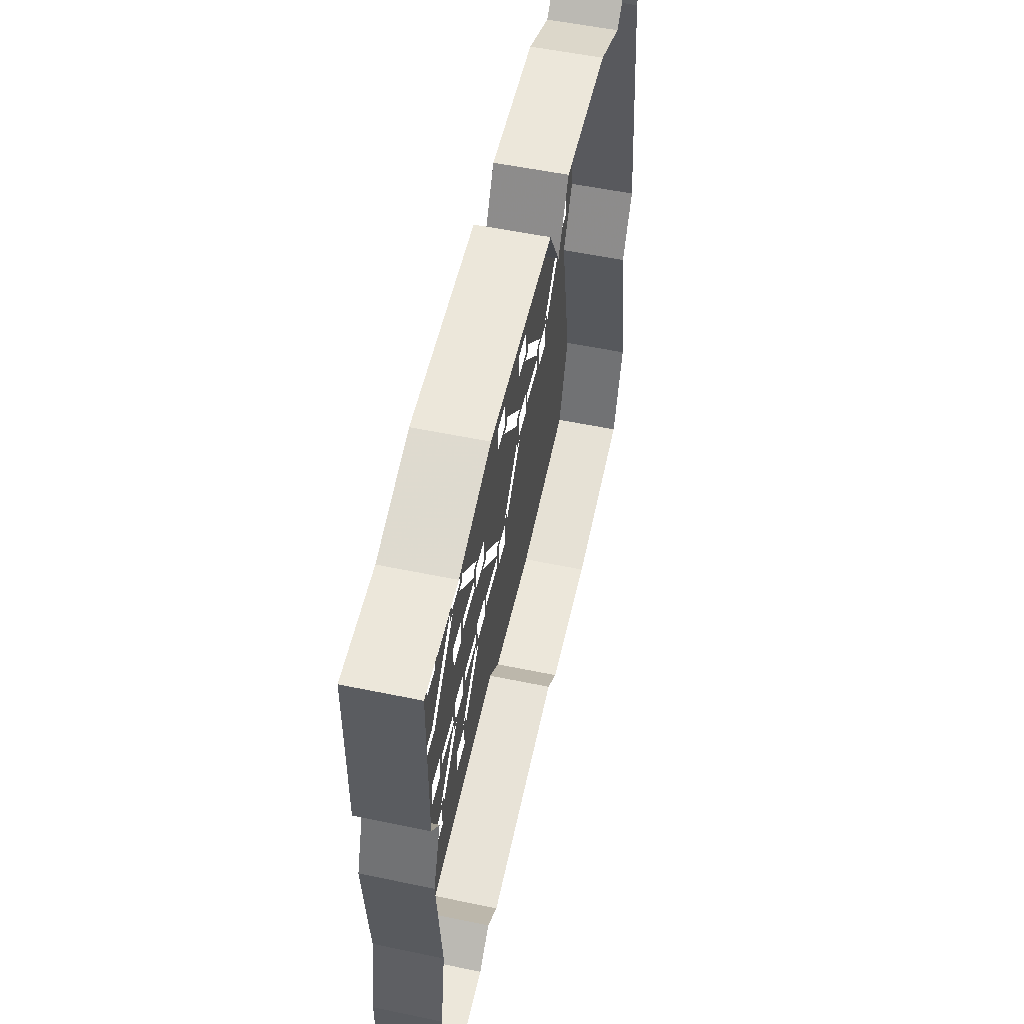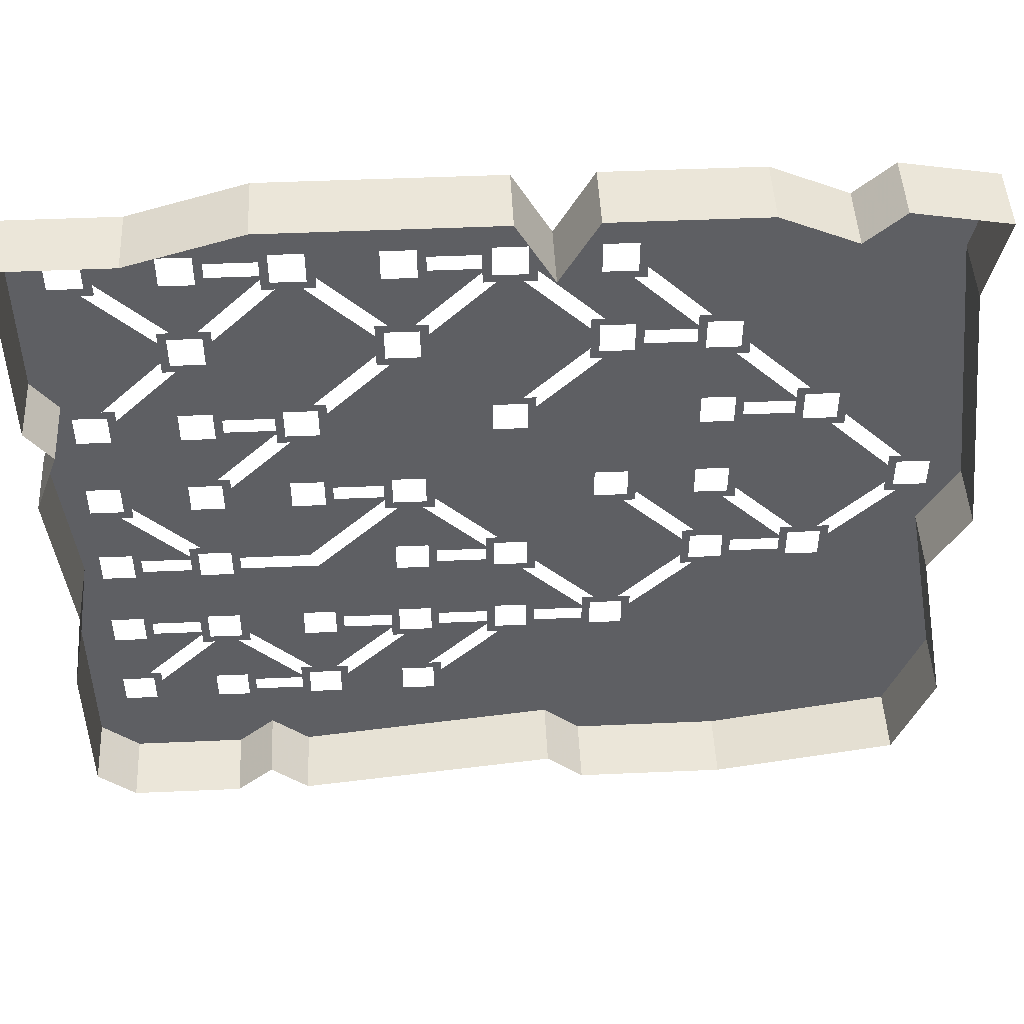
<metadata>
{"format":"obj","ext":"obj","renderer":"f3d","projection":"perspective","resolution":1024,"background":"white","views":[{"elev":53.5,"azim":102.6,"up":"+Z"},{"elev":48.1,"azim":177.2,"up":"+Z"}]}
</metadata>
<code>
v -3.234 0.375 2.875
v -3.094 0.375 2.25
v -3.094 -0.125 2.25
v -3.234 -0.125 2.875
v -2.531 -0.125 3
v -2.531 0.375 3
v -2.25 -0.125 2.75
v -2.25 0.375 2.75
v -1.688 -0.125 3
v -1.688 0.375 3
v -0.5625 -0.125 3
v -0.5625 0.375 3
v -0.2812 0.375 2.5
v -0.2812 -0.125 2.5
v 0 0.375 3
v 0 -0.125 3
v 1.688 0.375 3
v 1.688 -0.125 3
v 2.531 -0.125 2.75
v 2.531 0.375 2.75
v 3.375 -0.125 2.75
v 3.375 0.375 2.75
v 3.375 0.375 1.25
v 3.375 -0.125 1.25
v 3.188 0.375 1
v 3.188 -0.125 1
v 3.375 0.375 0.5
v 3.375 -0.125 0.5
v 3.25 0.375 -0.75
v 3.25 -0.125 -0.75
v 3.375 0.375 -1.5
v 3.375 -0.125 -1.5
v 3.375 0.375 -2.75
v 3.375 -0.125 -2.75
v 3.094 0.375 -3
v 3.094 -0.125 -3
v 2.25 0.375 -3
v 2.25 -0.125 -3
v 1.969 0.375 -2.75
v 1.969 -0.125 -2.75
v 1.688 0.375 -3
v 1.688 -0.125 -3
v -0.2812 0.375 -2.75
v -0.2812 -0.125 -2.75
v -0.5625 0.375 -3
v -0.5625 -0.125 -3
v -1.688 0.375 -3
v -1.688 -0.125 -3
v -3.094 0.375 -2.75
v -3.094 -0.125 -2.75
v -3.375 -0.125 -2
v -3.375 0.375 -2
v -3.094 -0.125 -0.5
v -3.094 0.375 -0.5
v -3.375 -0.125 0
v -3.375 0.375 0
v -2.375 -0.125 0.875
v -1.625 -0.125 1.625
v -0.875 -0.125 2.375
v -0.625 -0.125 2.375
v 0.625 -0.125 2.375
v 0.875 -0.125 2.375
v 1.375 -0.125 2.375
v 1.625 -0.125 2.375
v 2.125 -0.125 2.375
v 2.375 -0.125 2.375
v 2.875 -0.125 2.375
v 3.125 -0.125 2.375
v 3.125 -0.125 2.125
v 2.438 -0.125 1.594
v 2.438 -0.125 1.406
v 2.906 -0.125 0.9375
v 3.125 -0.125 0.875
v 3.125 -0.125 0.625
v 3.125 -0.125 0.125
v 3.125 -0.125 -0.125
v 3.125 -0.125 -0.625
v 3.125 -0.125 -0.875
v 3.125 -0.125 -1.375
v 3.125 -0.125 -1.625
v 3.125 -0.125 -2.125
v 3.125 -0.125 -2.375
v 2.125 -0.125 -2.375
v 1.625 -0.125 -2.375
v 1.375 -0.125 -2.375
v 0.875 -0.125 -2.375
v 0.625 -0.125 -2.375
v -0.875 -0.125 -1.625
v -2.375 -0.125 -0.875
v -0.125 -0.125 2.375
v 0.125 -0.125 2.375
v 0.5625 -0.125 2.312
v 0.5625 -0.125 2.188
v 0.625 -0.125 2.125
v 0.1875 -0.125 2.188
v 0.1875 -0.125 2.156
v 0.6562 -0.125 1.688
v 0.875 -0.125 2.125
v 0.8438 -0.125 1.688
v 1.312 -0.125 2.156
v 1.312 -0.125 2.062
v 1.375 -0.125 2.125
v 1.406 -0.125 2.062
v 1.625 -0.125 2.125
v 1.594 -0.125 2.062
v 1.688 -0.125 2.062
v 1.688 -0.125 2.156
v 1.688 -0.125 2.188
v 1.688 -0.125 2.312
v 2.062 -0.125 2.312
v 2.062 -0.125 2.188
v 2.125 -0.125 2.125
v 2.156 -0.125 1.688
v 2.375 -0.125 2.125
v 2.344 -0.125 1.688
v 2.812 -0.125 2.156
v 2.812 -0.125 2.062
v 2.875 -0.125 2.125
v 2.906 -0.125 2.062
v -0.625 -0.125 2.125
v -0.1875 -0.125 2.156
v -0.1875 -0.125 2.062
v -0.125 -0.125 2.125
v -0.09375 -0.125 2.062
v 0.125 -0.125 2.125
v 0.09375 -0.125 2.062
v 0.1875 -0.125 2.062
v 0.1875 -0.125 2.312
v -1.375 -0.125 1.625
v -1.406 -0.125 1.688
v -0.9375 -0.125 2.156
v -0.875 -0.125 2.125
v -0.9375 -0.125 2.062
v -0.8438 -0.125 2.062
v -0.875 -0.125 1.625
v -0.6562 -0.125 1.688
v -1.688 -0.125 1.406
v -1.625 -0.125 1.375
v -1.688 -0.125 1.312
v -1.594 -0.125 1.312
v -1.375 -0.125 1.375
v -0.875 -0.125 1.375
v -0.9375 -0.125 1.438
v -1.312 -0.125 1.438
v -1.312 -0.125 1.562
v -1.312 -0.125 1.594
v -1.312 -0.125 1.688
v -2.156 -0.125 0.9375
v -2.125 -0.125 0.875
v -2.062 -0.125 0.9375
v -2.062 -0.125 0.8438
v -2.062 -0.125 0.8125
v -1.625 -0.125 0.875
v -1.375 -0.125 0.875
v -0.6562 -0.125 1.312
v -0.625 -0.125 1.375
v -0.5625 -0.125 1.312
v -0.5625 -0.125 1.406
v -0.625 -0.125 1.625
v -0.5625 -0.125 1.594
v -0.5625 -0.125 1.688
v -2.125 -0.125 0.625
v -2.062 -0.125 0.6875
v -2.438 -0.125 0.6562
v -2.438 -0.125 0.5625
v -2.375 -0.125 0.625
v -2.344 -0.125 0.5625
v -2.344 -0.125 -0.5625
v -2.156 -0.125 -0.5625
v -1.688 -0.125 -0.09375
v -1.625 -0.125 0.125
v -1.625 -0.125 0.625
v -1.688 -0.125 0.6875
v -3.125 -0.125 0.125
v -2.875 -0.125 0.125
v -2.812 -0.125 0.1875
v -2.906 -0.125 0.1875
v -3.188 -0.125 0.1875
v -3.125 -0.125 -0.125
v -3.188 -0.125 -0.1875
v -2.906 -0.125 -0.1875
v -2.812 -0.125 -0.1875
v -2.875 -0.125 -0.125
v -2.812 -0.125 -0.09375
v -2.812 -0.125 0.09375
v -0.9375 -0.125 1.562
v -0.09375 -0.125 0.9375
v 0.125 -0.125 0.875
v 0.625 -0.125 1.375
v 0.5625 -0.125 1.594
v 0.625 -0.125 1.625
v 0.5625 -0.125 1.688
v 0.875 -0.125 1.625
v 0.9375 -0.125 1.688
v 0.9375 -0.125 1.594
v 0.9375 -0.125 1.406
v 1.406 -0.125 0.9375
v 1.625 -0.125 0.875
v 2.125 -0.125 1.375
v 2.062 -0.125 1.594
v 2.125 -0.125 1.625
v 2.062 -0.125 1.688
v 2.375 -0.125 1.625
v 2.438 -0.125 1.688
v 2.375 -0.125 1.375
v 2.438 -0.125 1.312
v 2.344 -0.125 1.312
v 2.375 -0.125 0.875
v 2.812 -0.125 0.8438
v 2.875 -0.125 0.625
v 2.812 -0.125 0.9375
v 2.875 -0.125 0.875
v 0.875 -0.125 1.375
v 0.9375 -0.125 1.312
v 0.8438 -0.125 1.312
v 1.312 -0.125 0.8438
v 1.375 -0.125 0.625
v 1.312 -0.125 0.9375
v 1.375 -0.125 0.875
v 2.125 -0.125 0.875
v 2.375 -0.125 0.625
v 2.375 -0.125 0.125
v 2.875 -0.125 0.125
v 1.688 -0.125 0.8125
v 2.062 -0.125 0.8125
v 2.125 -0.125 0.625
v 2.062 -0.125 0.6875
v 1.688 -0.125 0.6562
v 2.156 -0.125 0.1875
v 2.062 -0.125 0.1875
v 2.125 -0.125 0.125
v 2.125 -0.125 -0.125
v 2.062 -0.125 0.09375
v 1.625 -0.125 0.125
v 1.625 -0.125 -0.125
v 2.125 -0.125 -0.625
v 2.344 -0.125 -0.5625
v 2.375 -0.125 -0.125
v 2.812 -0.125 -0.09375
v 2.812 -0.125 -0.1875
v 2.875 -0.125 -0.125
v 2.906 -0.125 -0.1875
v 2.875 -0.125 -0.625
v 2.812 -0.125 -0.6875
v 2.812 -0.125 -0.8125
v 2.875 -0.125 -0.875
v 2.375 -0.125 -0.875
v 2.875 -0.125 -1.375
v 1.625 -0.125 0.625
v 1.688 -0.125 0.6875
v 1.688 -0.125 0.5625
v 1.594 -0.125 0.5625
v 2.438 -0.125 -0.6562
v 2.438 -0.125 -0.6875
v 2.375 -0.125 -0.625
v 2.438 -0.125 -0.8125
v 2.438 -0.125 -0.5625
v 0.125 -0.125 0.625
v -0.1875 -0.125 0.9375
v -0.125 -0.125 0.875
v -0.1875 -0.125 0.8438
v -0.125 -0.125 0.625
v -1.688 -0.125 0.8125
v -1.375 -0.125 0.625
v -1.688 -0.125 -0.1875
v -1.625 -0.125 -0.125
v -1.594 -0.125 -0.1875
v -1.375 -0.125 -0.125
v -0.9375 -0.125 -0.09375
v -1.375 -0.125 0.125
v -0.875 -0.125 0.125
v -0.625 -0.125 0.125
v 0.5625 -0.125 -0.09375
v 0.625 -0.125 0.125
v 0.875 -0.125 0.125
v 1.375 -0.125 0.125
v -0.9375 -0.125 -0.1875
v -0.875 -0.125 -0.125
v -1.406 -0.125 -0.5625
v -1.625 -0.125 -0.625
v -1.312 -0.125 -0.5625
v -1.375 -0.125 -0.625
v -1.312 -0.125 -0.6562
v -1.312 -0.125 -0.8438
v -0.1875 -0.125 -0.8438
v -0.125 -0.125 -0.625
v -0.8438 -0.125 -0.1875
v 0.09375 -0.125 -0.5625
v -0.625 -0.125 -0.125
v -2.062 -0.125 -0.6562
v -2.062 -0.125 -0.6875
v -1.688 -0.125 -0.6875
v -1.625 -0.125 -0.875
v -1.688 -0.125 -0.8125
v -2.125 -0.125 -0.875
v -1.406 -0.125 -0.9375
v -1.312 -0.125 -0.9375
v -1.375 -0.125 -0.875
v 0.9375 -0.125 0.0625
v 1.312 -0.125 0.0625
v 0.9375 -0.125 -0.0625
v 0.875 -0.125 -0.125
v 0.9375 -0.125 -0.09375
v 1.312 -0.125 -0.0625
v 1.375 -0.125 -0.125
v 0.5625 -0.125 -0.1875
v 0.625 -0.125 -0.125
v 0.6562 -0.125 -0.1875
v 0.8438 -0.125 -0.1875
v 0.9375 -0.125 -0.1875
v 2.062 -0.125 -0.6875
v 2.125 -0.125 -0.875
v 2.062 -0.125 -0.8125
v 0.875 -0.125 -0.875
v 1.625 -0.125 -1.375
v 2.125 -0.125 -1.375
v 2.375 -0.125 -1.375
v 2.438 -0.125 -1.438
v 2.812 -0.125 -1.438
v 2.812 -0.125 -1.562
v 2.875 -0.125 -1.625
v 2.438 -0.125 -1.562
v 2.906 -0.125 -2.062
v 1.531 -0.125 -0.6875
v 0.625 -0.125 -0.625
v 0.875 -0.125 -0.625
v 1.469 -0.125 -0.8125
v 0.1875 -0.125 -0.6562
v 0.1875 -0.125 -0.6875
v 0.5625 -0.125 -0.6875
v -0.8438 -0.125 -1.312
v -0.6562 -0.125 -1.312
v 0.125 -0.125 -0.625
v 0.1875 -0.125 -0.5625
v 0.1875 -0.125 -0.8125
v 0.125 -0.125 -0.875
v 0.5625 -0.125 -0.8125
v 0.625 -0.125 -0.875
v -0.1875 -0.125 -0.9375
v -0.125 -0.125 -0.875
v -0.09375 -0.125 -0.9375
v -0.125 -0.125 -1.375
v 0.125 -0.125 -1.375
v 0.625 -0.125 -1.375
v 0.875 -0.125 -1.375
v 1.375 -0.125 -1.375
v -2.375 -0.125 -0.625
v -2.125 -0.125 -0.625
v -2.062 -0.125 -0.5625
v -2.062 -0.125 -0.8125
v -2.438 -0.125 -0.5625
v -2.438 -0.125 -0.6562
v -0.9375 -0.125 -1.406
v -0.9375 -0.125 -1.312
v -0.875 -0.125 -1.375
v -0.625 -0.125 -1.375
v -0.5625 -0.125 -1.312
v -0.5625 -0.125 -1.406
v -0.5625 -0.125 -1.438
v -0.625 -0.125 -1.625
v -0.5625 -0.125 -1.562
v -0.125 -0.125 -1.625
v -0.1875 -0.125 -1.562
v -0.1875 -0.125 -1.438
v 0.1875 -0.125 -1.438
v 0.5625 -0.125 -1.438
v 0.5625 -0.125 -1.562
v 0.625 -0.125 -1.625
v 0.1875 -0.125 -1.562
v 0.1875 -0.125 -1.594
v 0.6562 -0.125 -2.062
v 0.8438 -0.125 -1.688
v 0.9375 -0.125 -1.688
v 0.875 -0.125 -1.625
v 0.9375 -0.125 -1.594
v 0.9375 -0.125 -1.562
v 0.9375 -0.125 -1.438
v 1.312 -0.125 -1.438
v 1.312 -0.125 -1.562
v 1.375 -0.125 -1.625
v 1.406 -0.125 -2.062
v 1.594 -0.125 -2.062
v 1.625 -0.125 -1.625
v 2.062 -0.125 -1.594
v 0.125 -0.125 -1.625
v 0.1875 -0.125 -1.688
v 0.09375 -0.125 -1.688
v 0.5625 -0.125 -2.156
v 0.5625 -0.125 -2.062
v 0.625 -0.125 -2.125
v 0.875 -0.125 -2.125
v 1.312 -0.125 -2.156
v 1.312 -0.125 -2.062
v 1.375 -0.125 -2.125
v 1.625 -0.125 -2.125
v 1.688 -0.125 -2.062
v 1.688 -0.125 -2.156
v 1.688 -0.125 -2.188
v 2.125 -0.125 -2.125
v 2.156 -0.125 -1.688
v 2.375 -0.125 -2.125
v 2.344 -0.125 -1.688
v 2.375 -0.125 -1.625
v 2.125 -0.125 -1.625
v 2.062 -0.125 -1.688
v 1.688 -0.125 -2.312
v 2.062 -0.125 -2.312
v 2.062 -0.125 -2.188
v 2.438 -0.125 -1.688
v 2.438 -0.125 -1.594
v 2.875 -0.125 -2.125
v 2.812 -0.125 -2.062
v 2.875 -0.125 -2.375
v 2.812 -0.125 -2.156
v 2.375 -0.125 -2.375
f 1 2 3
f 1 3 4
f 1 4 5
f 1 5 6
f 6 5 7
f 6 7 8
f 8 7 9
f 8 9 10
f 10 9 11
f 10 11 12
f 12 11 13
f 13 11 14
f 13 14 15
f 15 14 16
f 15 16 17
f 17 16 18
f 17 18 19
f 17 19 20
f 20 19 21
f 20 21 22
f 22 21 23
f 23 21 24
f 23 24 25
f 25 24 26
f 25 26 27
f 27 26 28
f 27 28 29
f 29 28 30
f 29 30 31
f 31 30 32
f 31 32 33
f 33 32 34
f 33 34 35
f 35 34 36
f 35 36 37
f 37 36 38
f 37 38 39
f 39 38 40
f 39 40 41
f 41 40 42
f 41 42 43
f 43 42 44
f 43 44 45
f 45 44 46
f 45 46 47
f 47 46 48
f 47 48 49
f 49 48 50
f 49 50 51
f 49 51 52
f 52 51 53
f 52 53 54
f 54 53 55
f 54 55 56
f 56 55 3
f 56 3 2
f 7 5 4
f 7 4 3
f 7 3 57
f 7 57 58
f 7 58 59
f 7 59 60
f 7 60 14
f 7 14 11
f 7 11 9
f 18 16 61
f 18 61 62
f 18 62 63
f 18 63 64
f 18 64 65
f 18 65 19
f 19 65 66
f 19 66 67
f 19 67 21
f 21 67 68
f 21 68 69
f 21 69 24
f 24 69 70
f 24 70 71
f 24 71 26
f 26 71 72
f 26 72 73
f 26 73 28
f 28 73 74
f 28 74 75
f 28 75 30
f 30 75 76
f 30 76 77
f 30 77 78
f 30 78 79
f 30 79 32
f 32 79 80
f 32 80 81
f 32 81 82
f 32 82 36
f 32 36 34
f 40 38 36
f 40 36 83
f 40 83 84
f 40 84 85
f 40 85 86
f 40 86 87
f 40 87 44
f 40 44 42
f 48 46 44
f 48 44 88
f 48 88 89
f 48 89 51
f 48 51 50
f 14 60 90
f 14 90 16
f 16 90 91
f 16 91 61
f 61 91 92
f 61 92 93
f 61 93 94
f 94 93 95
f 94 95 96
f 94 96 97
f 94 97 98
f 98 97 99
f 98 99 100
f 98 100 62
f 62 100 63
f 63 100 101
f 63 101 102
f 102 101 103
f 102 103 104
f 104 103 105
f 104 105 106
f 104 106 107
f 104 107 108
f 104 108 109
f 104 109 64
f 64 109 110
f 64 110 65
f 65 110 111
f 65 111 112
f 112 111 108
f 112 108 107
f 112 107 113
f 112 113 114
f 114 113 115
f 114 115 116
f 114 116 66
f 66 116 67
f 67 116 117
f 67 117 118
f 118 117 69
f 69 117 119
f 69 119 70
f 60 120 121
f 60 121 90
f 90 121 122
f 90 122 123
f 123 122 124
f 123 124 125
f 125 124 126
f 125 126 127
f 125 127 96
f 125 96 95
f 125 95 128
f 125 128 91
f 91 128 92
f 58 129 130
f 58 130 131
f 58 131 59
f 59 131 132
f 132 131 133
f 132 133 134
f 132 134 120
f 120 134 135
f 120 135 136
f 120 136 121
f 58 137 138
f 138 137 139
f 138 139 140
f 138 140 141
f 141 140 142
f 141 142 143
f 141 143 144
f 141 144 129
f 129 144 145
f 129 145 146
f 129 146 147
f 129 147 130
f 58 57 148
f 58 148 137
f 57 149 148
f 148 149 150
f 150 149 151
f 151 149 152
f 151 152 153
f 151 153 140
f 140 153 154
f 140 154 155
f 140 155 142
f 142 155 156
f 156 155 157
f 156 157 158
f 156 158 159
f 159 158 160
f 159 160 161
f 159 161 135
f 135 161 136
f 149 162 163
f 149 163 152
f 57 164 165
f 57 165 166
f 166 165 167
f 166 167 162
f 162 167 168
f 162 168 169
f 162 169 170
f 162 170 171
f 162 171 172
f 162 172 173
f 162 173 163
f 145 186 135
f 145 135 146
f 146 135 134
f 124 187 188
f 124 188 126
f 126 188 189
f 126 189 190
f 190 189 191
f 190 191 192
f 192 191 97
f 97 191 99
f 99 191 193
f 99 193 194
f 194 193 195
f 195 193 196
f 195 196 103
f 103 196 197
f 103 197 198
f 103 198 105
f 105 198 199
f 105 199 200
f 200 199 201
f 200 201 202
f 202 201 113
f 113 201 115
f 115 201 203
f 115 203 204
f 204 203 70
f 70 203 71
f 71 203 205
f 71 205 206
f 206 205 207
f 207 205 199
f 207 199 208
f 207 208 209
f 209 208 210
f 209 210 211
f 211 210 212
f 211 212 73
f 211 73 72
f 124 160 158
f 124 158 187
f 193 213 196
f 196 213 214
f 214 213 215
f 215 213 189
f 215 189 216
f 216 189 217
f 216 217 218
f 218 217 219
f 218 219 198
f 218 198 197
f 198 220 199
f 199 220 208
f 208 221 210
f 210 221 222
f 210 222 223
f 210 223 75
f 210 75 74
f 198 224 225
f 198 225 220
f 220 225 226
f 226 225 227
f 226 227 228
f 226 228 229
f 226 229 221
f 221 229 222
f 222 229 230
f 222 230 231
f 231 230 232
f 232 230 233
f 232 233 217
f 232 217 234
f 232 234 235
f 232 235 236
f 232 236 237
f 232 237 238
f 238 237 239
f 238 239 222
f 222 239 223
f 223 239 240
f 223 240 241
f 241 240 76
f 76 240 242
f 76 242 77
f 77 242 243
f 243 242 244
f 243 244 245
f 243 245 246
f 246 245 247
f 246 247 248
f 246 248 79
f 246 79 78
f 198 249 250
f 198 250 224
f 249 228 250
f 250 228 227
f 249 251 228
f 251 249 252
f 252 249 217
f 252 217 233
f 242 253 254
f 242 254 244
f 253 255 254
f 254 255 247
f 254 247 256
f 256 247 245
f 255 253 257
f 255 257 237
f 255 237 236
f 188 258 217
f 188 217 189
f 186 143 142
f 186 142 135
f 259 260 188
f 259 188 187
f 259 261 262
f 259 262 260
f 153 152 263
f 153 263 172
f 172 263 173
f 154 264 262
f 154 262 261
f 154 261 155
f 185 184 168
f 185 168 167
f 171 170 265
f 171 265 266
f 266 265 267
f 266 267 268
f 268 267 269
f 268 269 270
f 270 269 271
f 270 271 264
f 270 264 172
f 270 172 171
f 264 271 262
f 262 271 258
f 258 271 272
f 258 272 273
f 258 273 274
f 258 274 217
f 217 274 275
f 217 275 276
f 217 276 234
f 269 277 278
f 269 278 271
f 267 279 269
f 279 267 280
f 279 280 281
f 281 280 282
f 281 282 283
f 283 282 284
f 283 284 285
f 283 285 286
f 283 286 287
f 287 286 288
f 287 288 289
f 287 289 277
f 277 289 278
f 267 290 291
f 267 291 292
f 267 292 280
f 280 292 293
f 293 292 294
f 293 294 295
f 293 295 296
f 293 296 297
f 293 297 298
f 298 297 284
f 298 284 282
f 299 300 276
f 299 276 275
f 299 275 301
f 301 275 302
f 301 302 303
f 301 303 304
f 304 303 305
f 304 305 300
f 300 305 276
f 274 273 306
f 274 306 307
f 307 306 302
f 302 306 308
f 302 308 309
f 302 309 310
f 302 310 303
f 272 289 288
f 272 288 273
f 235 311 236
f 236 311 312
f 312 311 313
f 312 313 314
f 312 314 315
f 312 315 316
f 312 316 317
f 312 317 247
f 247 317 318
f 247 318 319
f 247 319 248
f 248 319 320
f 248 320 321
f 321 320 322
f 321 322 323
f 321 323 81
f 321 81 80
f 305 324 311
f 305 311 235
f 308 325 326
f 308 326 309
f 309 326 327
f 327 326 314
f 327 314 313
f 328 329 330
f 328 330 325
f 328 325 308
f 284 331 332
f 284 332 285
f 286 333 334
f 286 334 288
f 333 328 334
f 328 333 329
f 329 333 335
f 335 333 336
f 335 336 337
f 337 336 338
f 337 338 325
f 337 325 330
f 286 285 339
f 286 339 340
f 340 339 336
f 336 339 341
f 336 341 342
f 336 342 343
f 336 343 344
f 336 344 338
f 338 344 314
f 314 344 345
f 314 345 346
f 314 346 315
f 168 347 348
f 168 348 169
f 169 348 349
f 349 348 290
f 290 348 291
f 291 348 350
f 350 348 295
f 350 295 294
f 351 347 168
f 347 351 89
f 89 351 352
f 89 352 53
f 89 53 51
f 295 88 353
f 295 353 296
f 89 88 295
f 354 353 88
f 354 88 355
f 354 355 331
f 331 355 356
f 331 356 332
f 332 356 357
f 357 356 358
f 358 356 359
f 358 359 342
f 358 342 341
f 356 360 361
f 356 361 359
f 360 362 363
f 360 363 361
f 359 364 342
f 342 364 362
f 362 364 363
f 343 365 366
f 343 366 344
f 344 366 367
f 344 367 368
f 368 367 369
f 368 369 370
f 368 370 371
f 368 371 372
f 368 372 373
f 368 373 374
f 374 373 375
f 374 375 376
f 374 376 377
f 374 377 345
f 345 377 378
f 345 378 346
f 346 378 379
f 346 379 380
f 380 379 376
f 380 376 381
f 380 381 382
f 380 382 383
f 383 382 384
f 383 384 316
f 383 316 315
f 343 385 369
f 343 369 365
f 385 370 369
f 370 385 386
f 386 385 387
f 387 385 362
f 387 362 388
f 388 362 87
f 388 87 389
f 389 87 390
f 389 390 391
f 389 391 371
f 371 391 372
f 372 391 392
f 392 391 85
f 392 85 393
f 393 85 394
f 393 394 381
f 381 394 382
f 382 394 395
f 382 395 396
f 396 395 397
f 397 395 398
f 397 398 399
f 397 399 400
f 400 399 401
f 400 401 402
f 400 402 403
f 400 403 404
f 400 404 405
f 405 404 316
f 405 316 384
f 88 44 360
f 360 44 362
f 362 44 87
f 376 375 381
f 391 86 85
f 395 84 406
f 395 406 398
f 84 83 407
f 84 407 406
f 83 399 408
f 83 408 407
f 399 398 408
f 402 409 403
f 403 409 410
f 403 410 322
f 403 322 317
f 317 322 318
f 322 410 323
f 323 411 81
f 411 323 412
f 411 412 413
f 413 412 414
f 413 414 401
f 413 401 415
f 413 415 36
f 413 36 82
f 402 401 414
f 83 36 415
f 303 324 305
f 178 177 164
f 178 164 57
f 178 57 3
f 178 3 55
f 178 55 180
f 180 55 53
f 180 53 181
f 181 53 352
f 174 175 176
f 174 176 177
f 174 177 178
f 174 178 179
f 179 178 180
f 179 180 181
f 179 181 182
f 179 182 183
f 183 182 184
f 183 184 185
f 183 185 175
f 175 185 176

</code>
